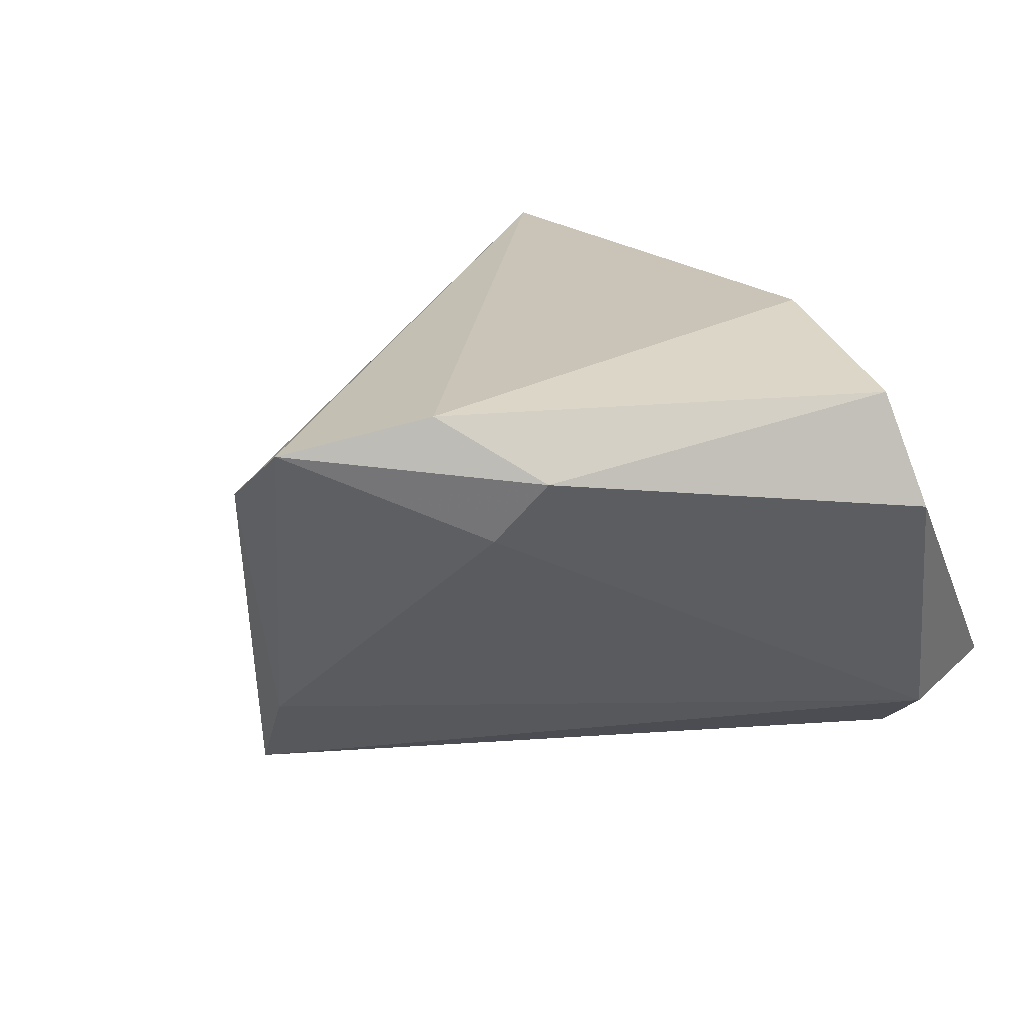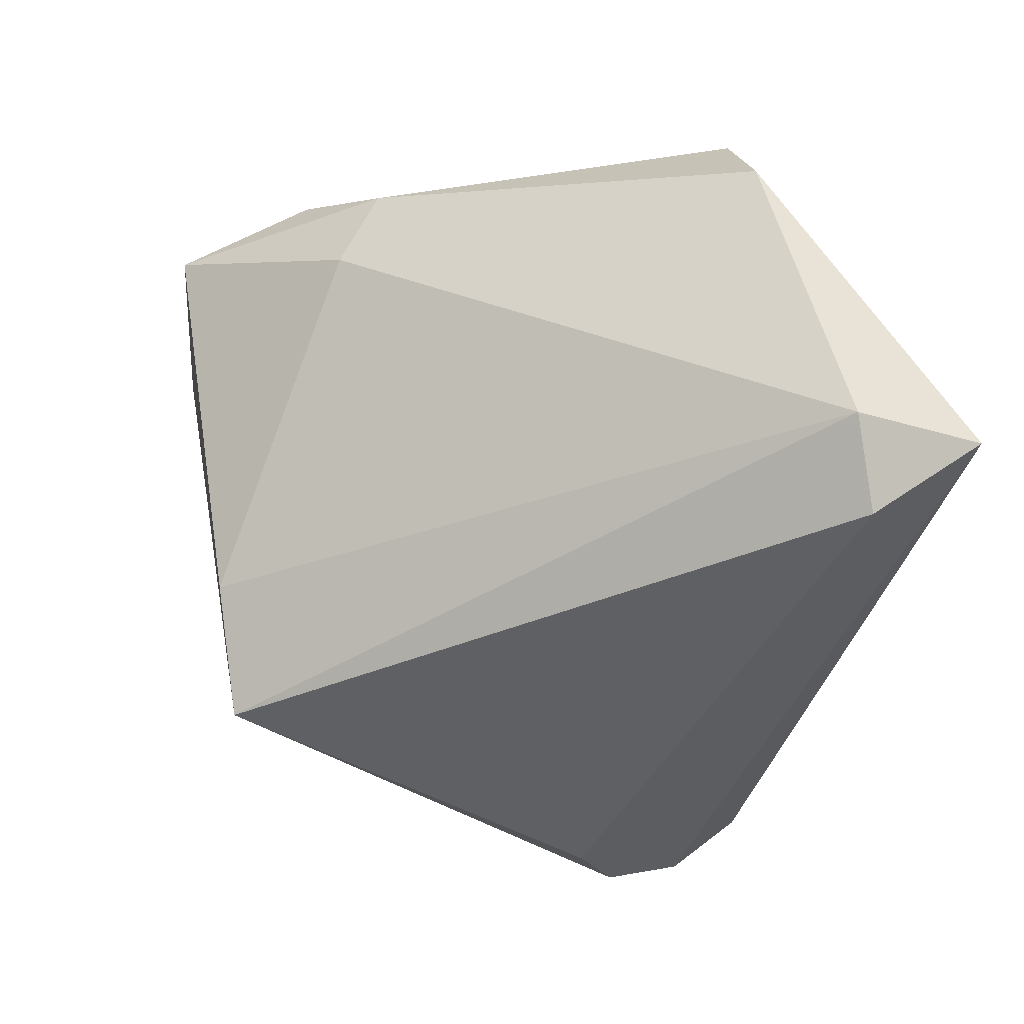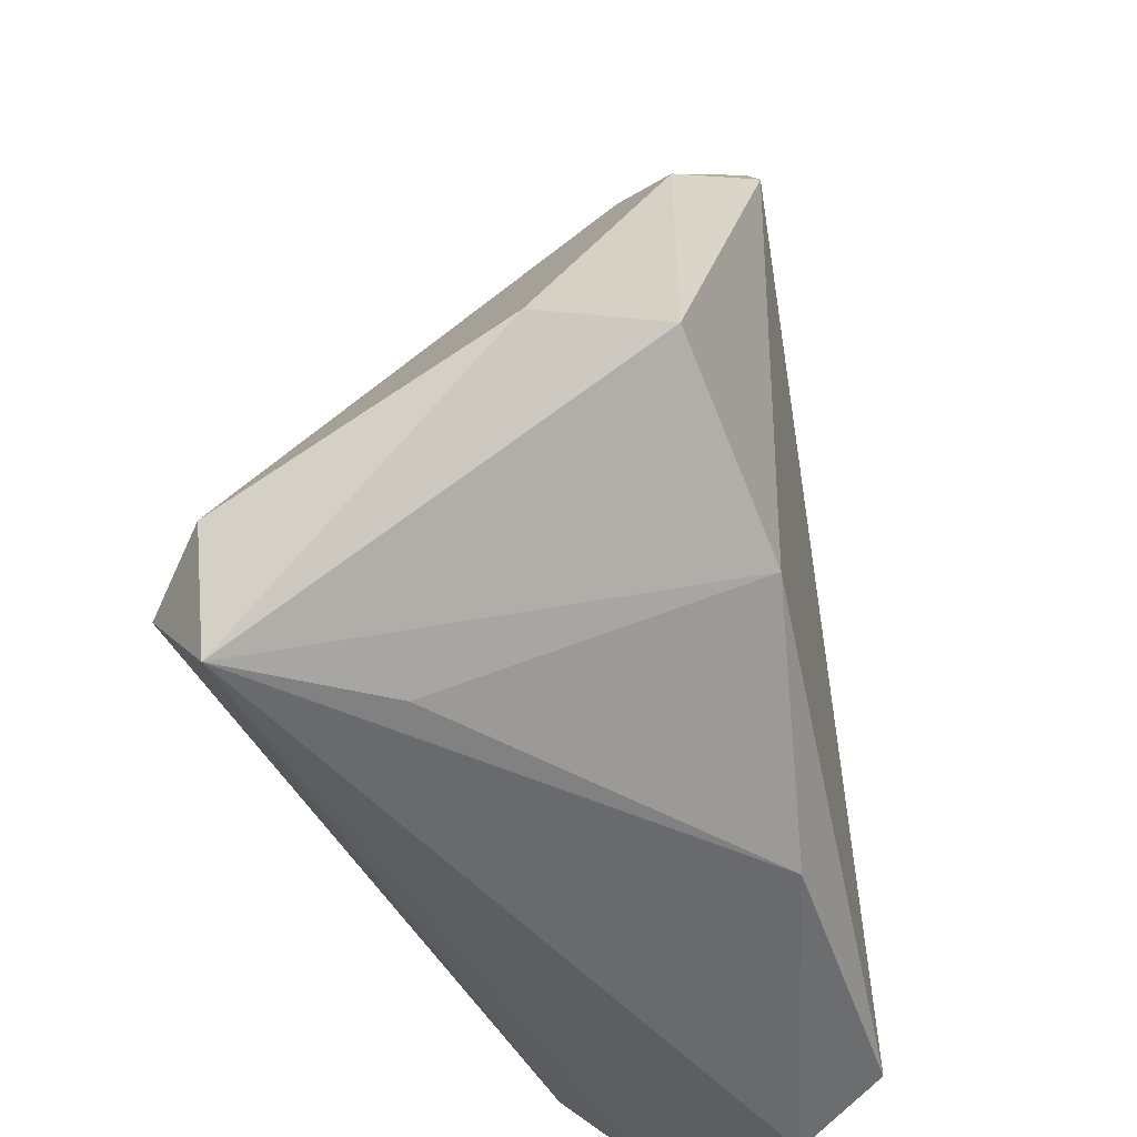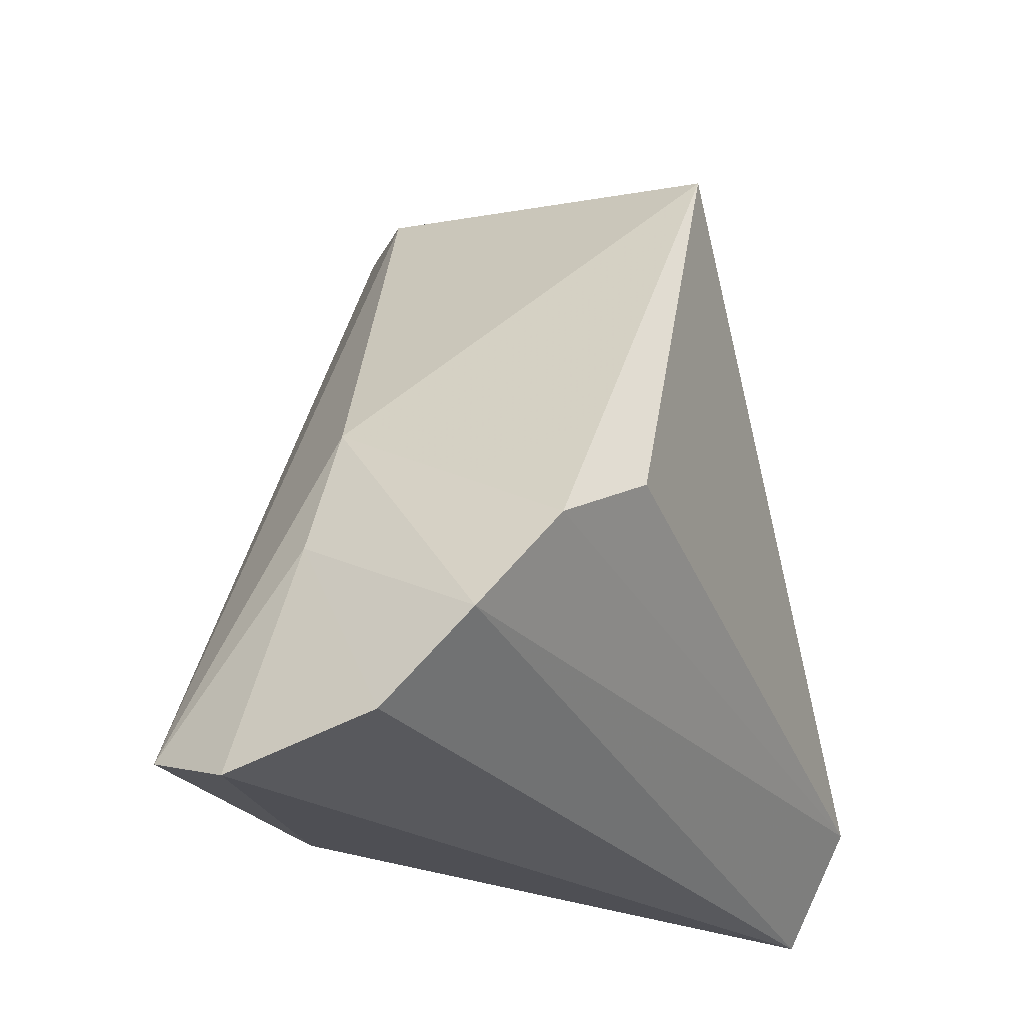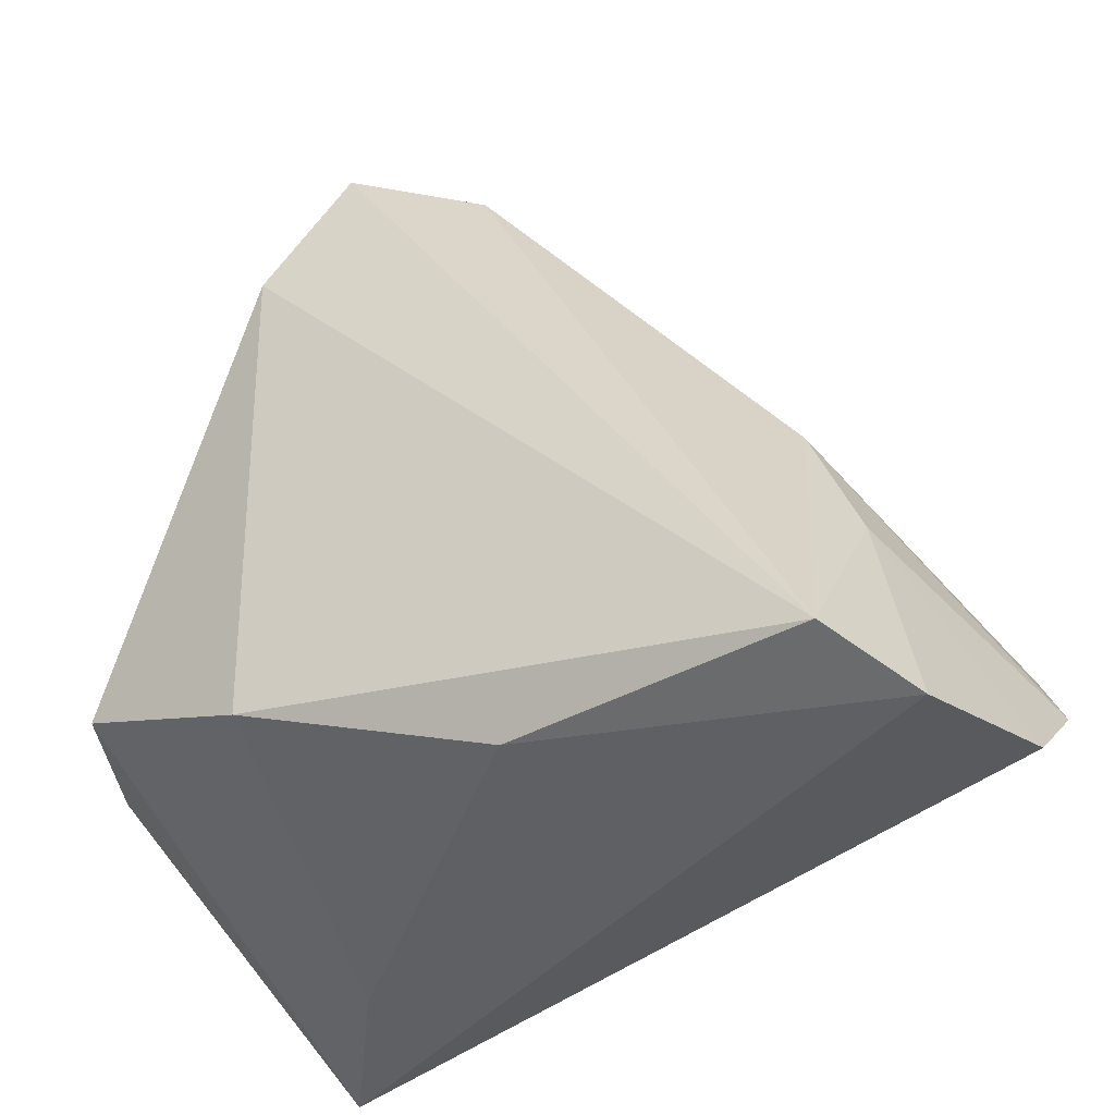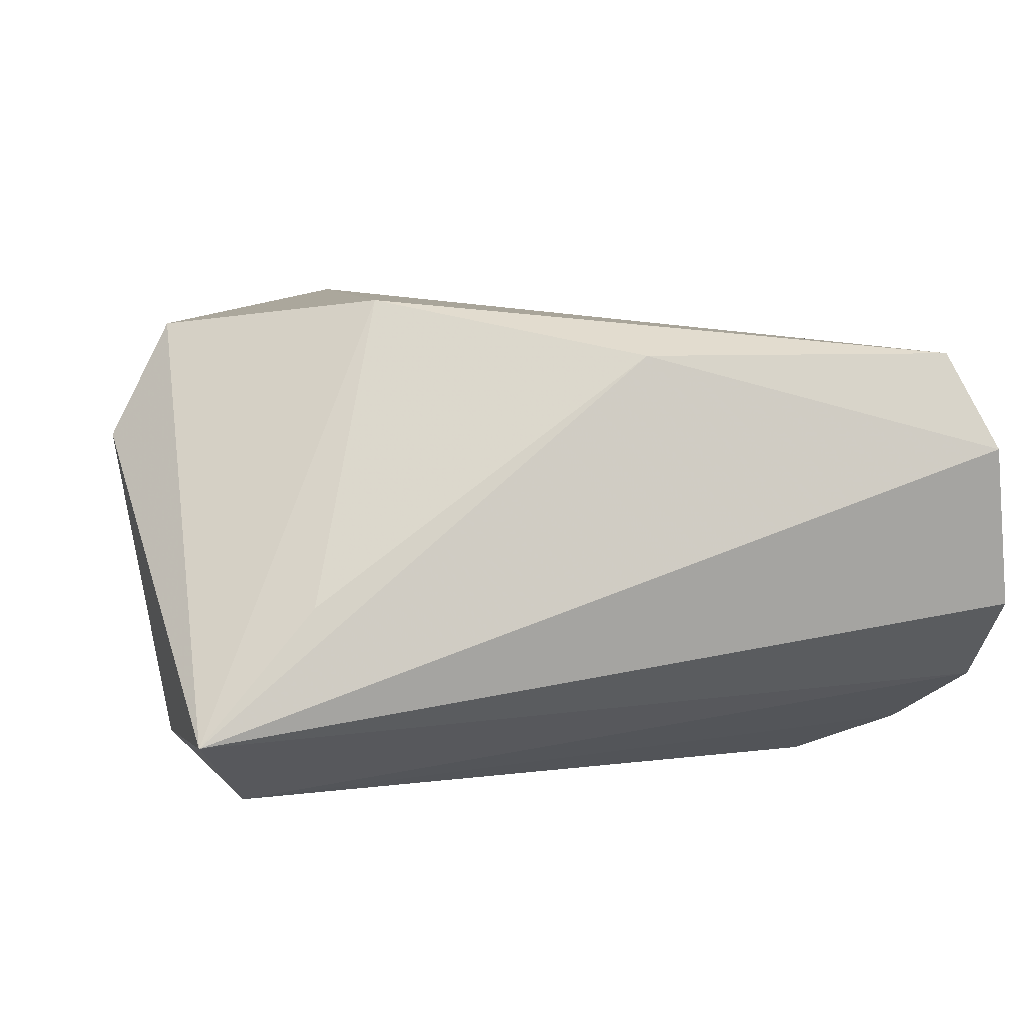
<metadata>
{"format":"obj","ext":"obj","renderer":"f3d","projection":"perspective","resolution":1024,"background":"white","views":[{"elev":25.2,"azim":-132.8,"up":"+Z"},{"elev":-44.2,"azim":-100.9,"up":"+Z"},{"elev":-45.8,"azim":-72.3,"up":"+Y"},{"elev":-24.1,"azim":112.6,"up":"+Y"},{"elev":-39.7,"azim":35.3,"up":"+Y"},{"elev":5.6,"azim":-9.3,"up":"+Z"}]}
</metadata>
<code>
v 0.03575 -0.005818 -0.0295
v 0.04527 -0.03282 0.02223
v 0.03702 0.005781 0.005719
v -0.03633 -0.02436 -0.0295
v -0.04448 -0.02091 -0.02169
v 0.04661 -0.01243 -0.02436
v -0.02071 0.04268 0.02984
v -0.0201 -0.01961 0.02838
v 0.004686 0.04756 -0.01659
v -0.02569 0.03802 0.01442
v 0.001863 0.05451 0.01631
v 0.05034 -0.03686 0.01125
v 0.05212 -0.02357 -0.01719
v -0.04415 -0.008975 0.02558
v -0.02852 -0.03437 -0.00584
v 0.05303 -0.03315 -0.00731
v 0.04354 -0.01024 0.006476
v -0.01107 0.05777 0.02629
v -0.03053 0.03409 0.022
v -0.05082 -0.009836 0.01232
v 0.009769 -0.03211 0.02206
v 0.01381 0.04365 -0.0295
v -0.0416 -0.03686 -0.02082
f 15 8 23
f 6 1 22
f 22 3 6
f 11 3 22
f 2 11 18
f 3 11 2
f 22 5 9
f 5 10 9
f 9 10 18
f 18 11 9
f 9 11 22
f 20 10 5
f 20 5 23
f 13 6 3
f 13 16 23
f 22 1 4
f 4 5 22
f 23 5 4
f 1 6 4
f 4 13 23
f 6 13 4
f 3 2 17
f 16 13 17
f 17 13 3
f 21 15 23
f 8 15 21
f 21 2 8
f 23 8 14
f 14 20 23
f 16 17 12
f 12 17 2
f 23 16 12
f 12 21 23
f 2 21 12
f 20 14 19
f 18 10 19
f 10 20 19
f 18 19 7
f 7 19 14
f 7 14 8
f 7 2 18
f 8 2 7

</code>
